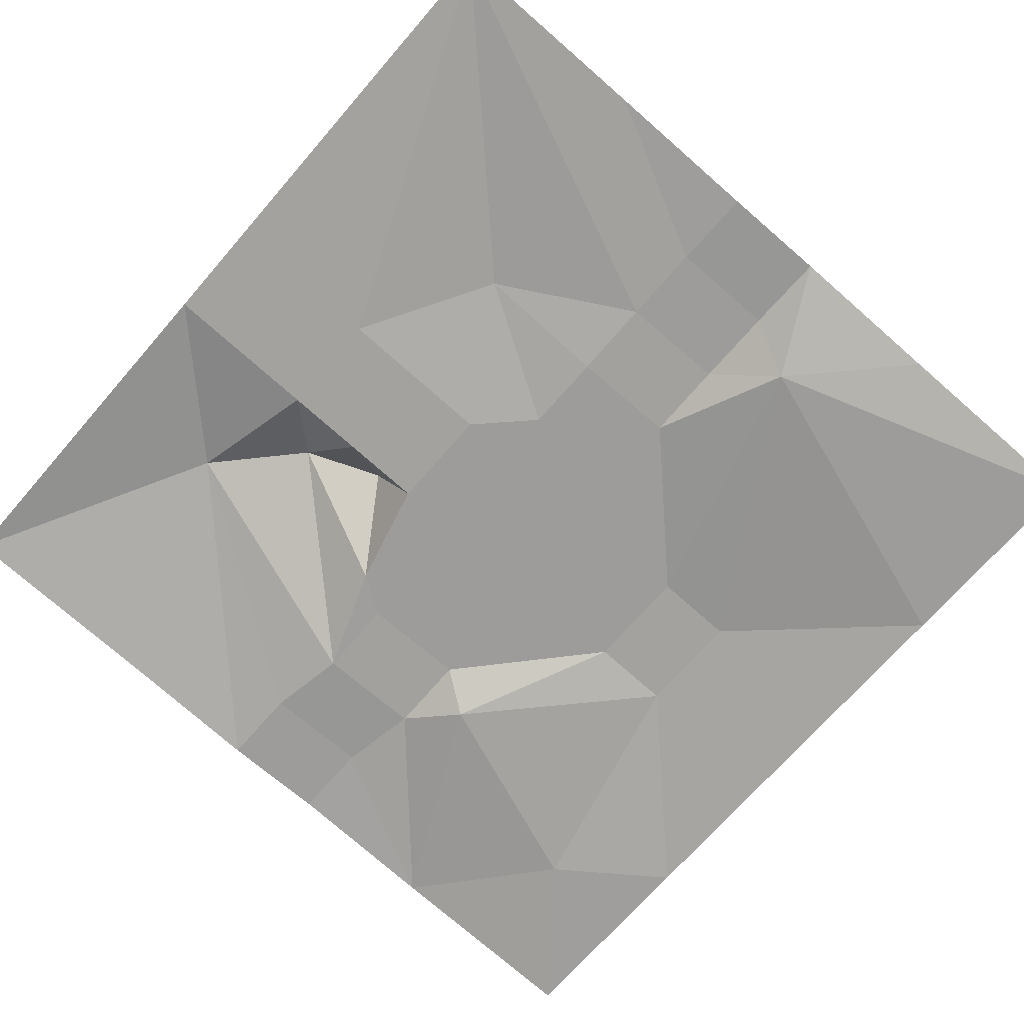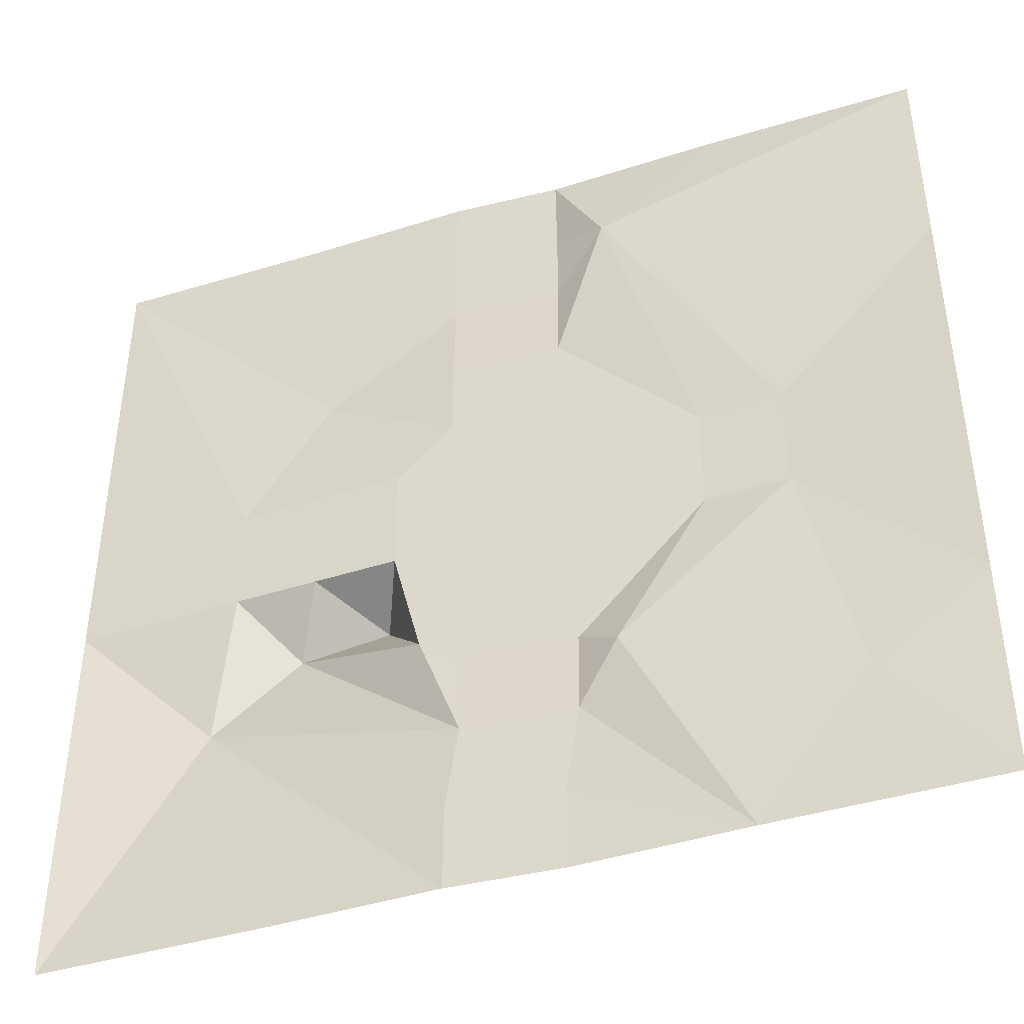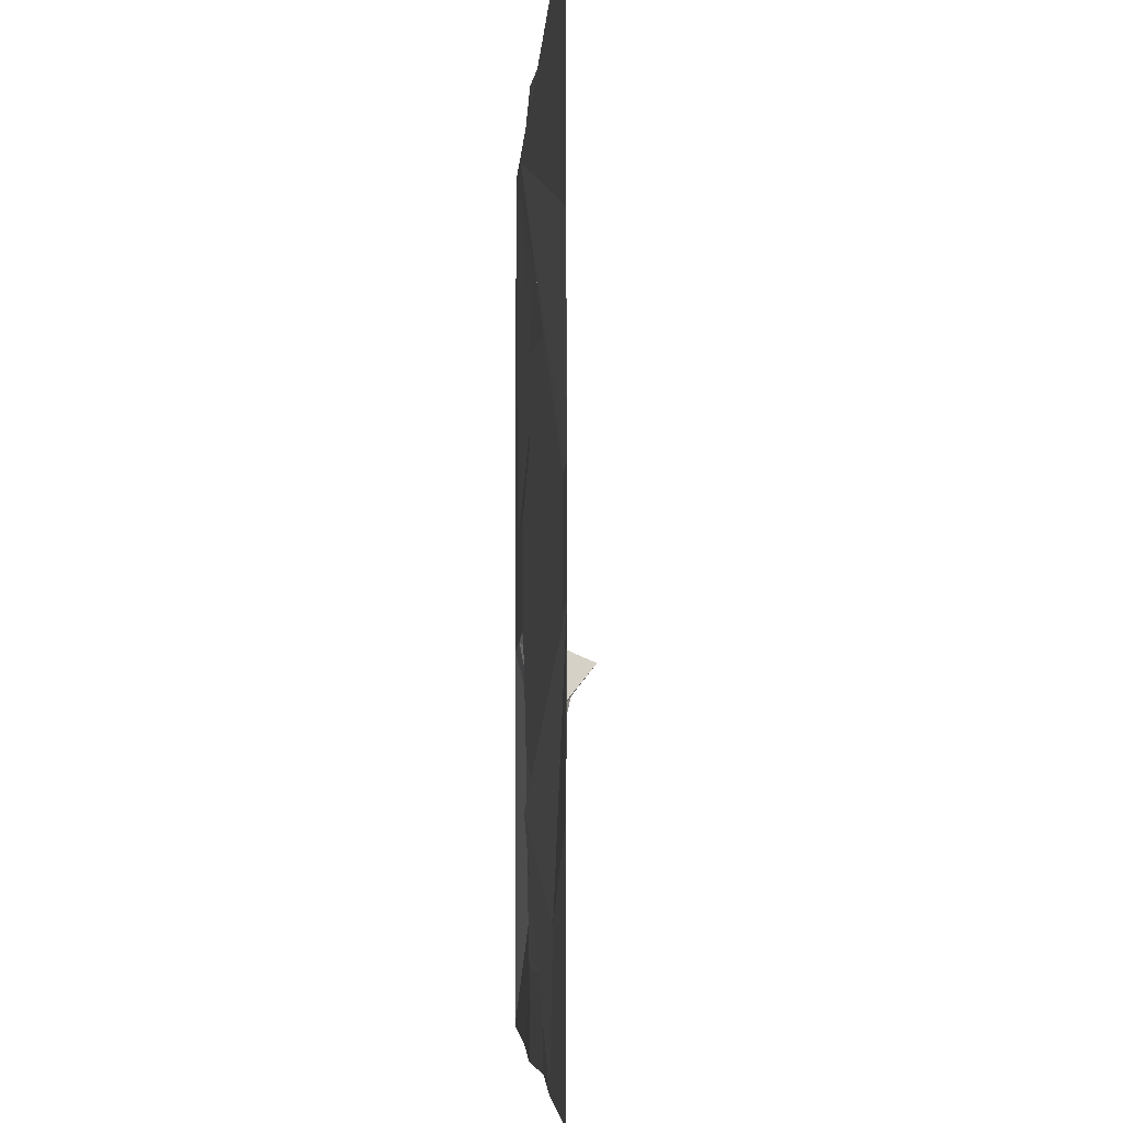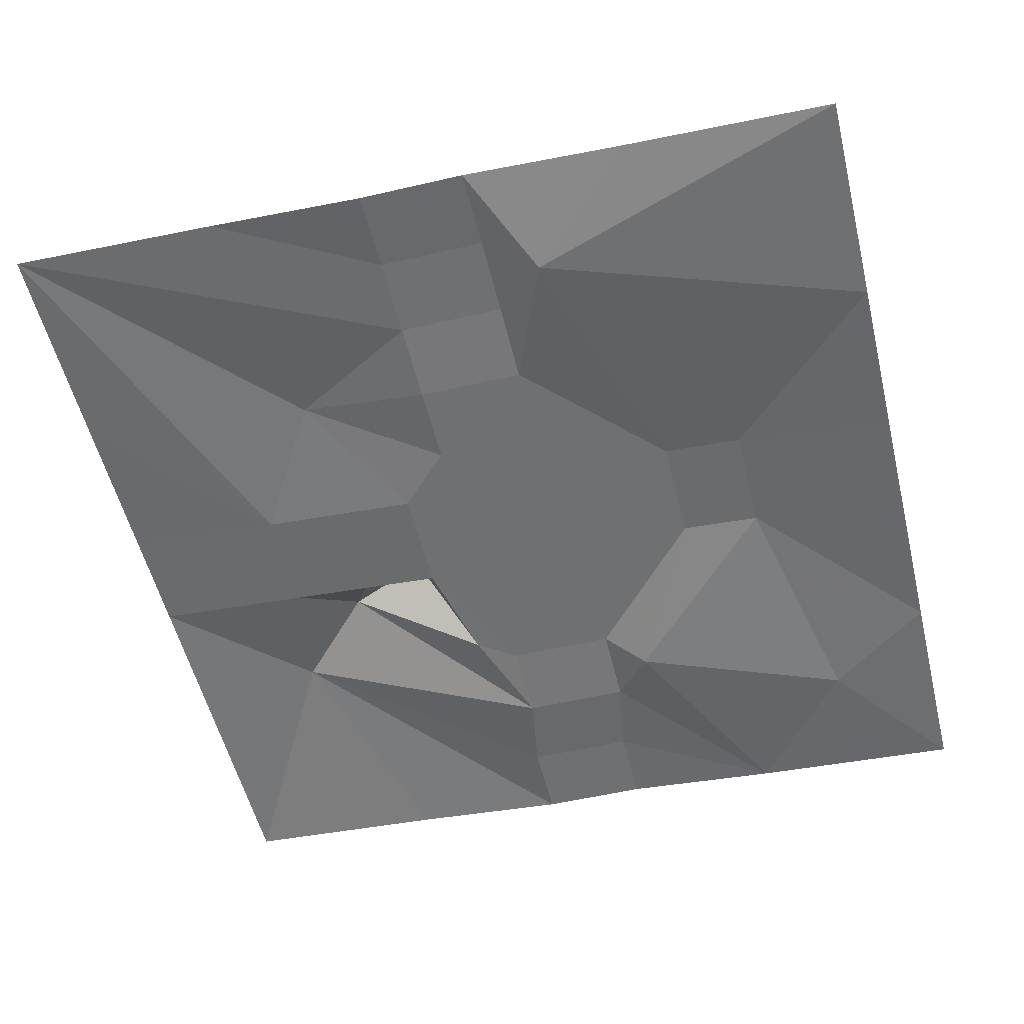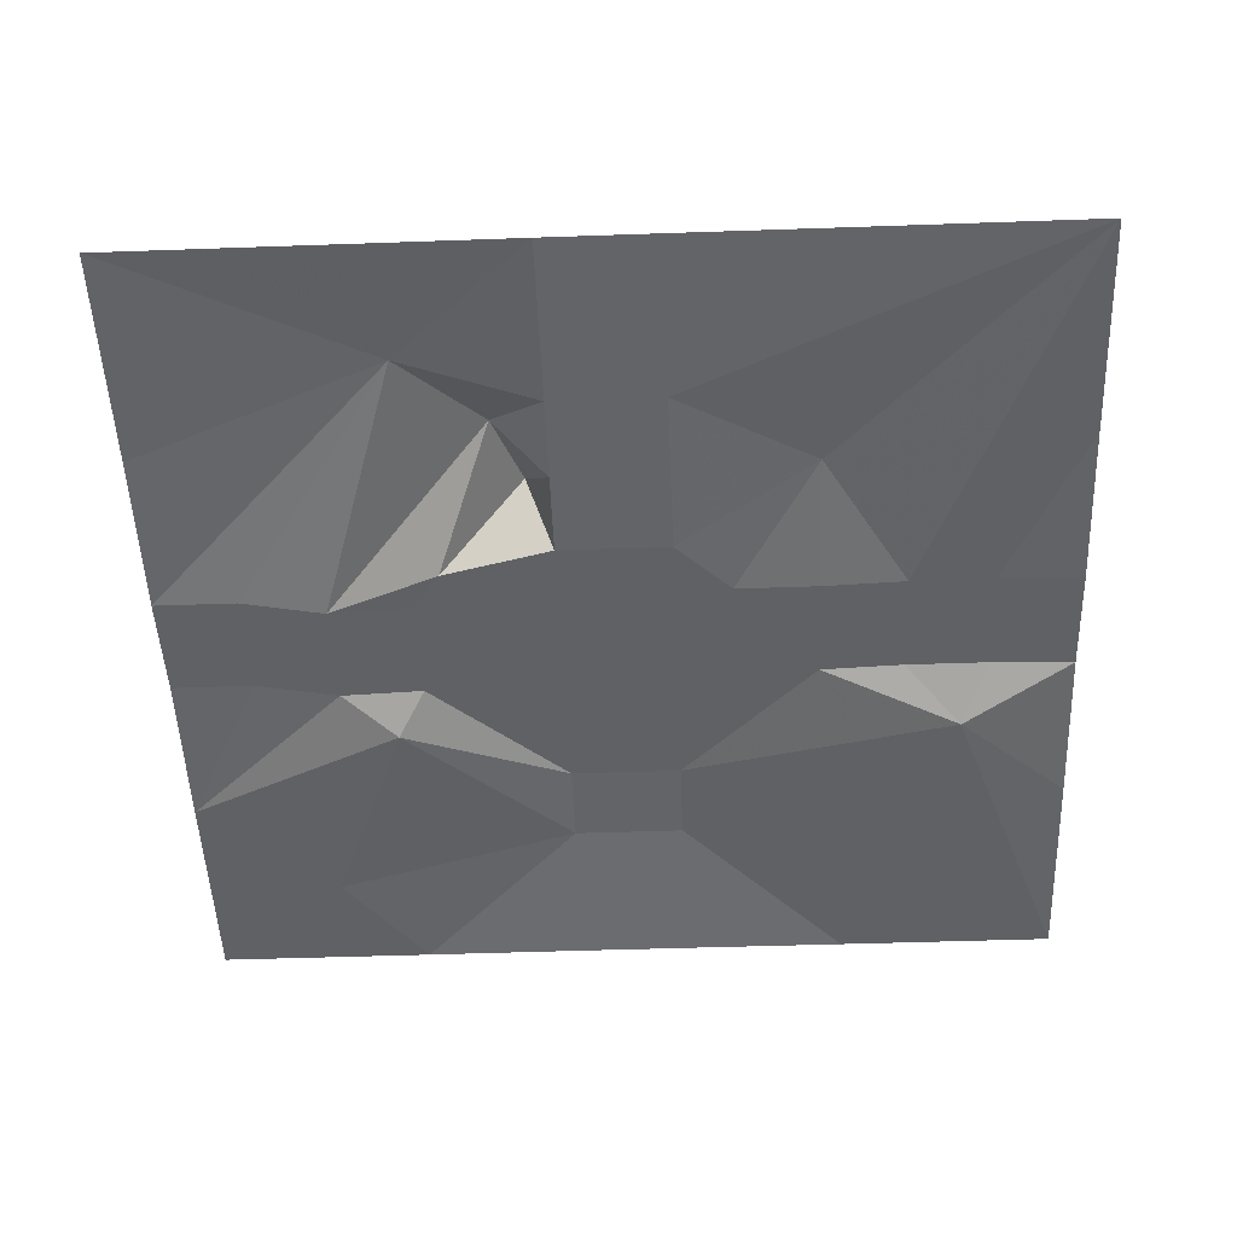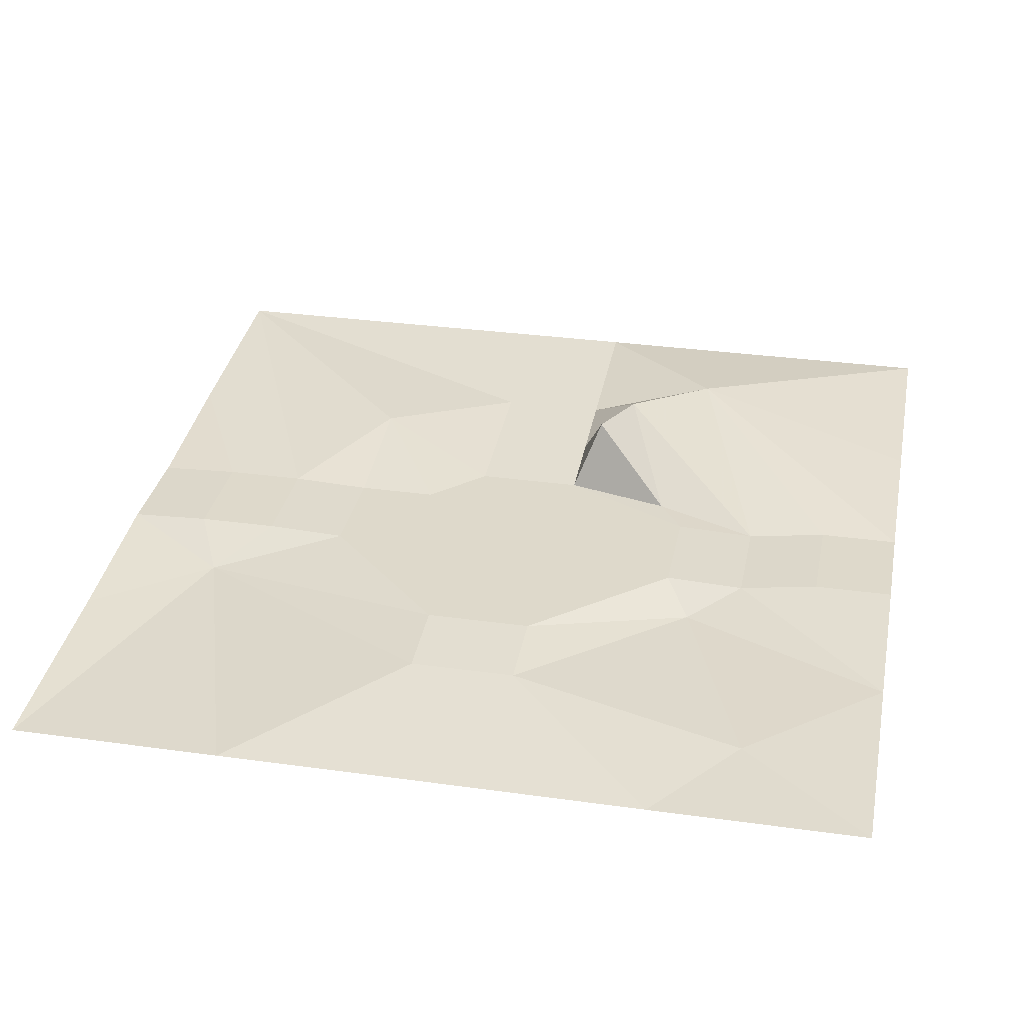
<metadata>
{"format":"obj","ext":"obj","renderer":"f3d","projection":"perspective","resolution":1024,"background":"white","views":[{"elev":-70.1,"azim":139.1,"up":"+Z"},{"elev":-43.1,"azim":-163.8,"up":"+Y"},{"elev":-4.9,"azim":-96.9,"up":"+Y"},{"elev":-54.9,"azim":-166.2,"up":"+Z"},{"elev":-46.6,"azim":92.3,"up":"+Z"},{"elev":31.8,"azim":-78.9,"up":"+Z"}]}
</metadata>
<code>
v -20.48 20.48 0.01
v -10.24 20.48 0.65
v -5.12 15.36 0.09
v -20.48 10.24 0.01
v -20.48 2.56 0.02
v -16.64 2.56 0.5
v -12.8 2.56 0.98
v -8.96 2.56 1.3
v -2.56 8.96 1.3
v -2.56 12.8 1.46
v -2.56 16.64 1.46
v -2.56 20.48 1.3
v 20.48 20.48 2.57
v 10.24 20.48 1.93
v 2.56 12.8 1.46
v 2.56 16.64 1.46
v 2.56 20.48 1.3
v 8.97 8.97 2.25
v 12.8 2.56 1.94
v 20.48 10.24 2.57
v 16.64 2.56 2.26
v 20.48 2.56 2.58
v 8.96 2.56 1.62
v 5.12 2.56 1.3
v 2.56 5.12 1.3
v 2.56 8.96 1.3
v -20.48 -20.48 0.01
v -10.24 -20.48 0.65
v -15.36 -14.08 0.17
v -20.48 -10.24 0.01
v -12.8 -2.56 0.98
v -16.64 -2.56 0.5
v -5.12 -10.24 0.25
v -8.96 -2.56 1.3
v -20.48 -2.56 0.02
v -3.2 -8.96 1.3
v -3.2 -12.8 1.14
v -2.56 -16.64 1.3
v -2.56 -20.48 1.3
v 20.48 -20.48 2.57
v 10.24 -20.48 1.93
v 14.08 -8.96 3.37
v 20.48 -10.24 2.57
v 20.48 -2.56 2.58
v 16.64 -2.56 2.26
v 12.8 -2.56 1.94
v 10.24 -5.12 4.01
v 1.92 -12.8 1.14
v 2.56 -16.64 1.3
v 2.56 -20.48 1.3
v 3.84 -7.68 1.29
v 1.92 -8.96 1.3
v 6.4 -3.84 4.65
v 5.12 -2.56 1.3
v 8.96 -2.56 1.62
v 2.56 -5.12 1.3
v -2.56 5.12 1.3
v -5.12 2.56 1.3
v -2.56 -5.12 1.3
v -5.12 -2.56 1.3
f 1 2 3
f 3 1 4
f 4 5 6
f 6 4 7
f 7 4 3
f 3 7 8
f 8 3 9
f 9 10 3
f 3 10 11
f 3 11 12
f 12 3 2
f 13 14 15
f 15 14 16
f 16 14 17
f 13 15 18
f 13 18 19
f 19 13 20
f 20 19 21
f 20 21 22
f 18 19 23
f 18 23 24
f 18 24 25
f 18 25 26
f 18 26 15
f 27 28 29
f 29 27 30
f 30 29 31
f 31 30 32
f 29 31 33
f 29 33 28
f 33 31 34
f 30 32 35
f 33 34 36
f 33 36 37
f 37 33 28
f 28 37 38
f 28 38 39
f 40 41 42
f 42 40 43
f 42 43 44
f 44 42 45
f 42 45 46
f 42 46 47
f 47 42 48
f 42 48 49
f 42 49 50
f 50 41 42
f 47 48 51
f 48 51 52
f 47 51 53
f 53 51 54
f 54 55 53
f 53 55 47
f 47 55 46
f 54 51 52
f 52 56 54
f 8 9 57
f 57 58 8
f 34 36 59
f 59 60 34
f 60 59 56
f 56 54 60
f 57 58 24
f 24 25 57
f 58 24 54
f 54 60 58
f 60 58 8
f 8 34 60
f 34 8 7
f 7 31 34
f 31 7 6
f 6 32 31
f 32 6 5
f 5 35 32
f 54 24 23
f 23 55 54
f 55 23 19
f 19 46 55
f 46 19 21
f 21 45 46
f 45 21 22
f 22 44 45
f 59 56 52
f 52 36 59
f 52 36 37
f 37 48 52
f 48 37 38
f 38 49 48
f 49 38 39
f 39 50 49
f 57 25 26
f 26 9 57
f 9 26 15
f 15 10 9
f 10 15 16
f 16 11 10
f 11 16 17
f 17 12 11

</code>
